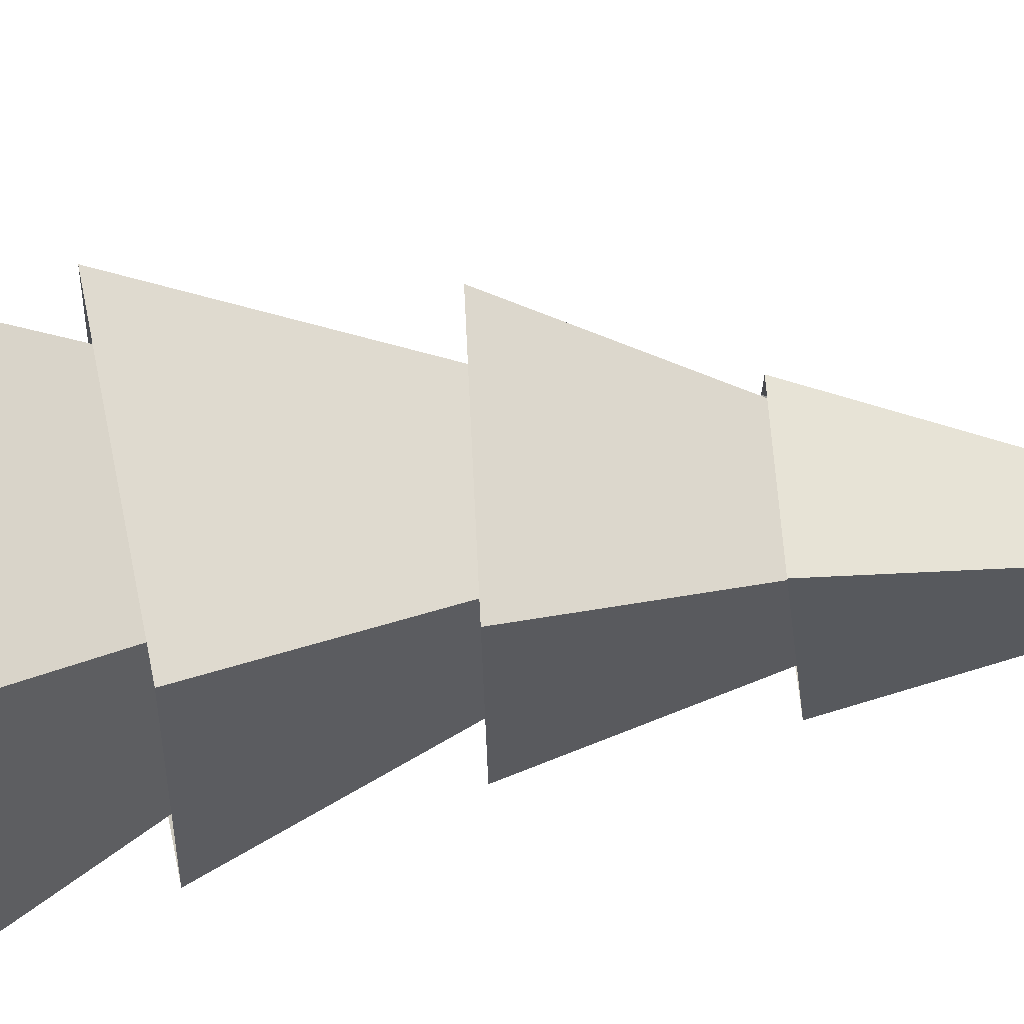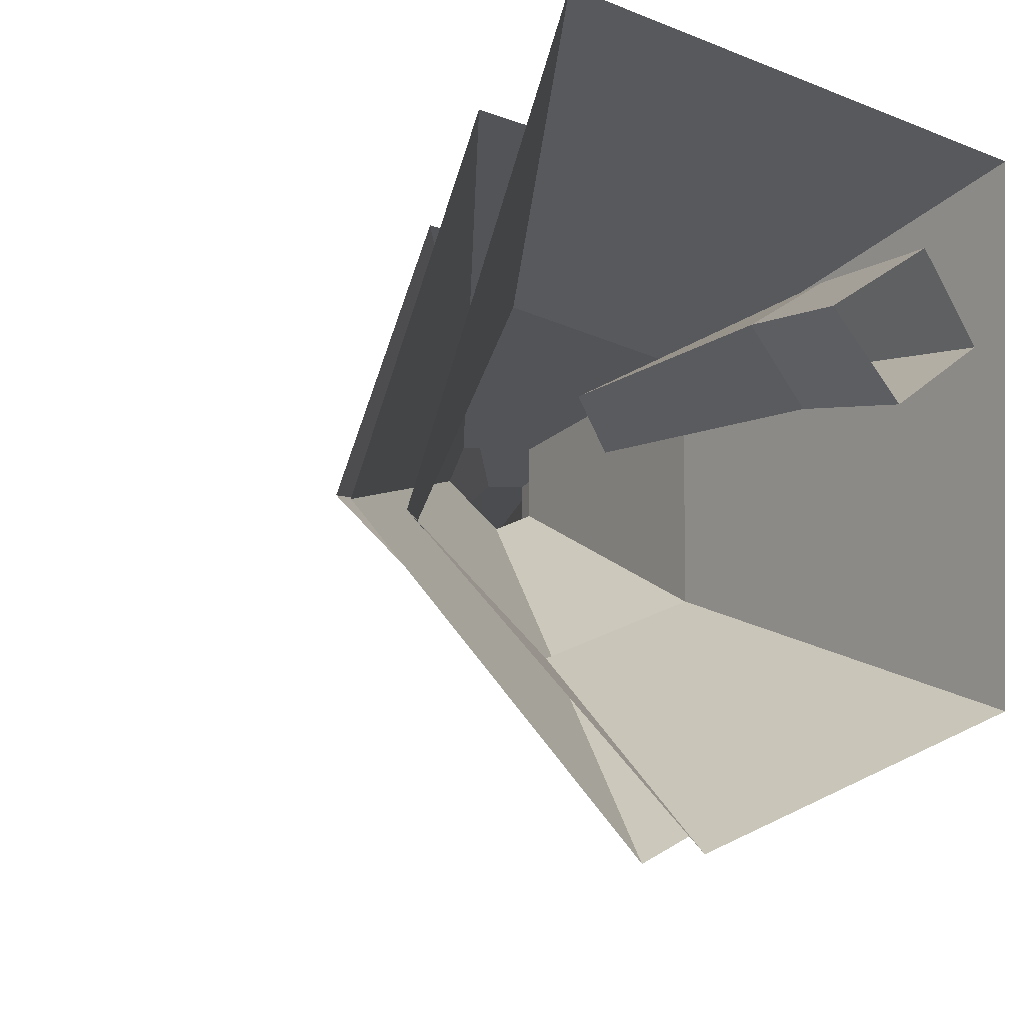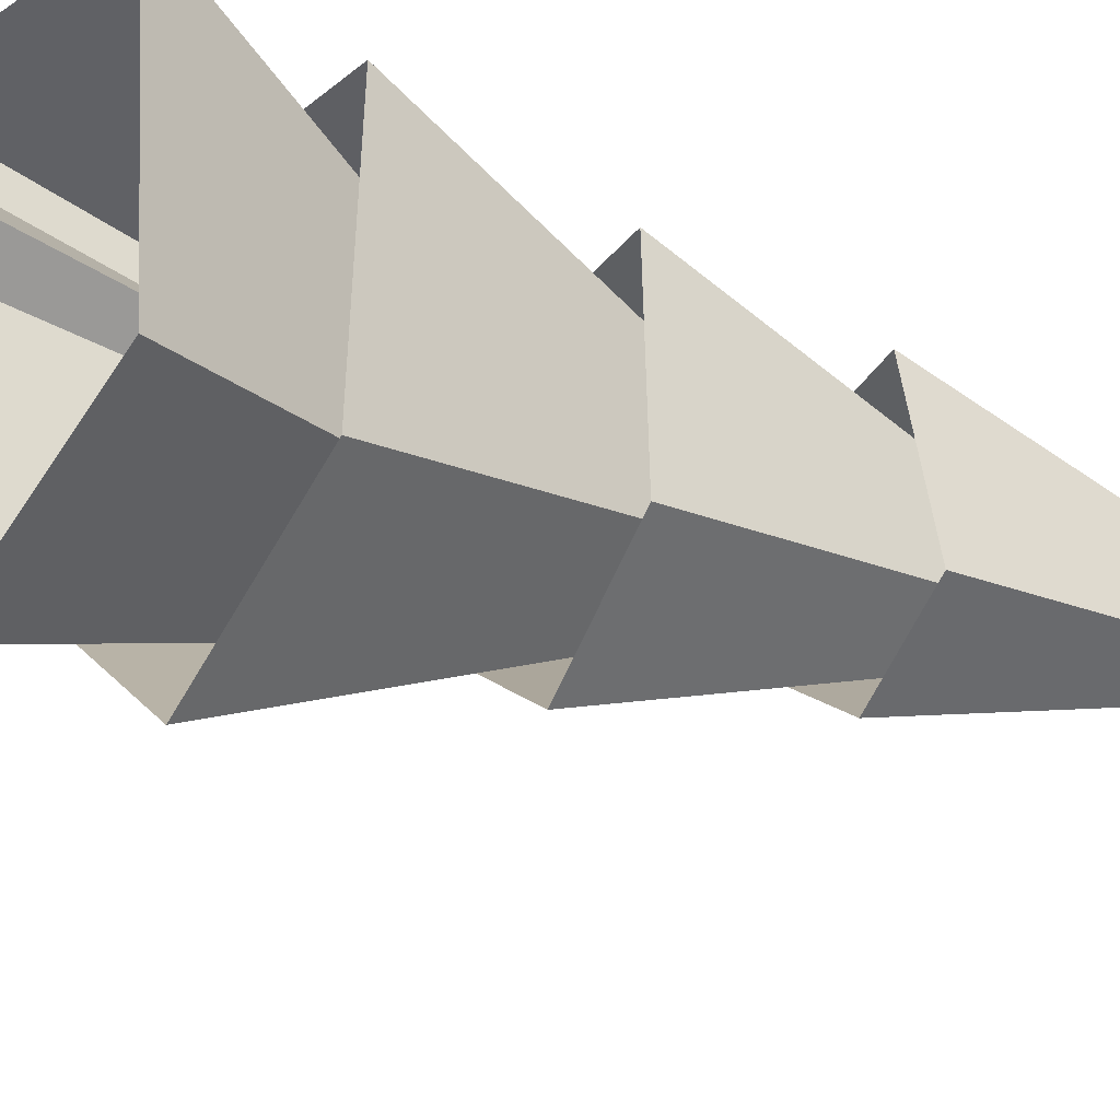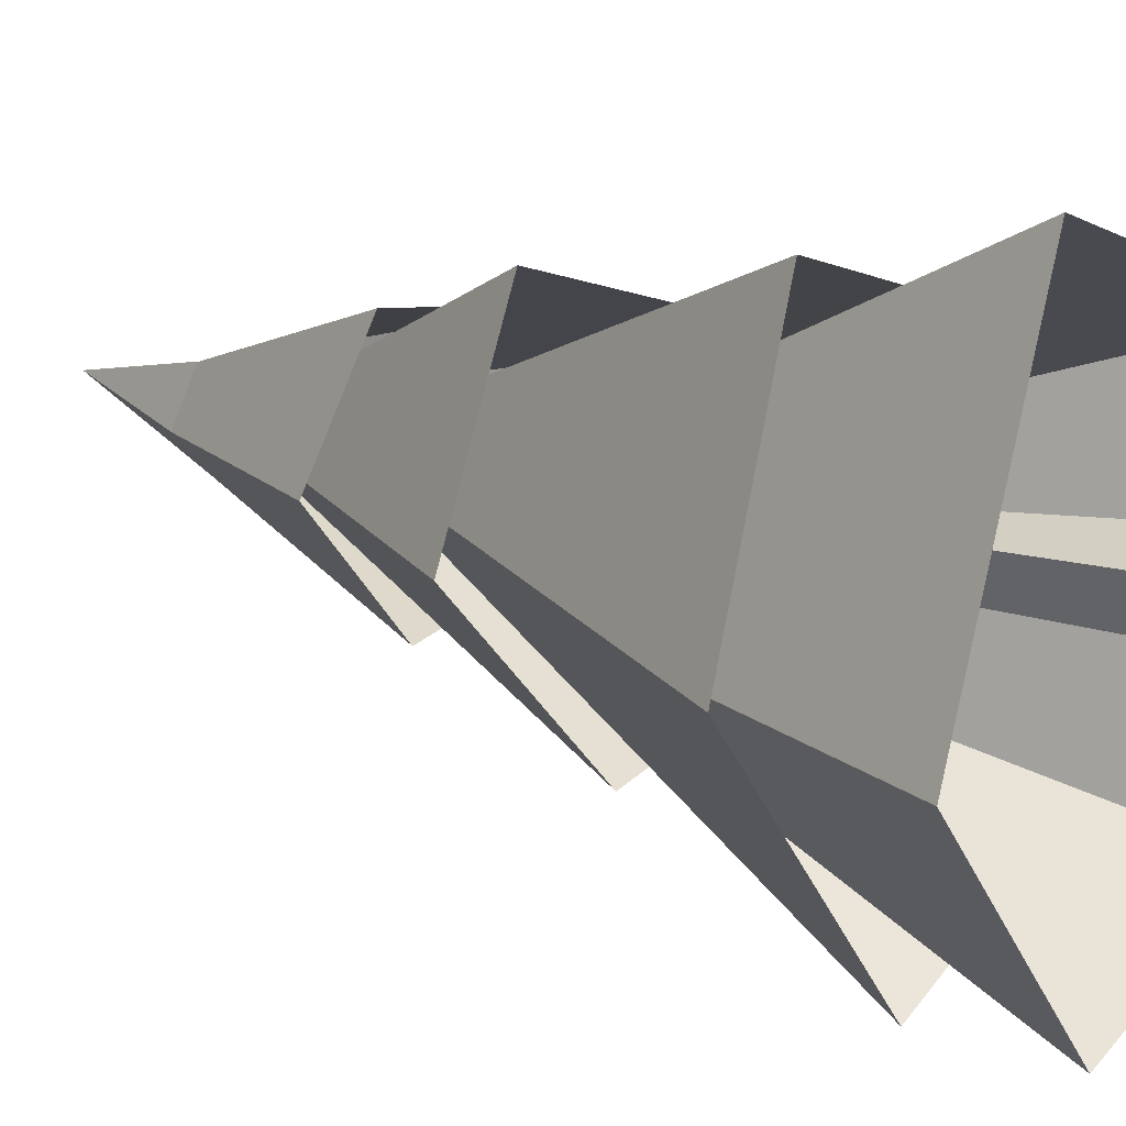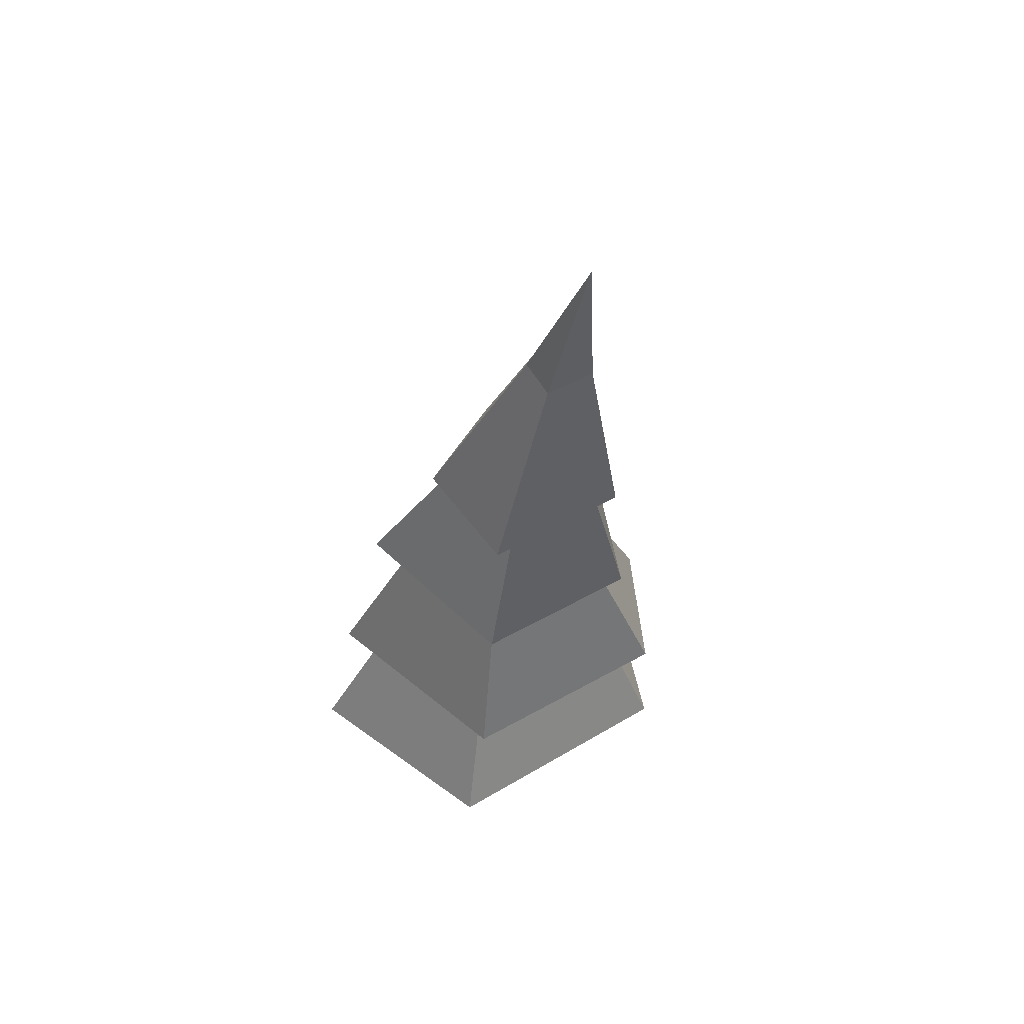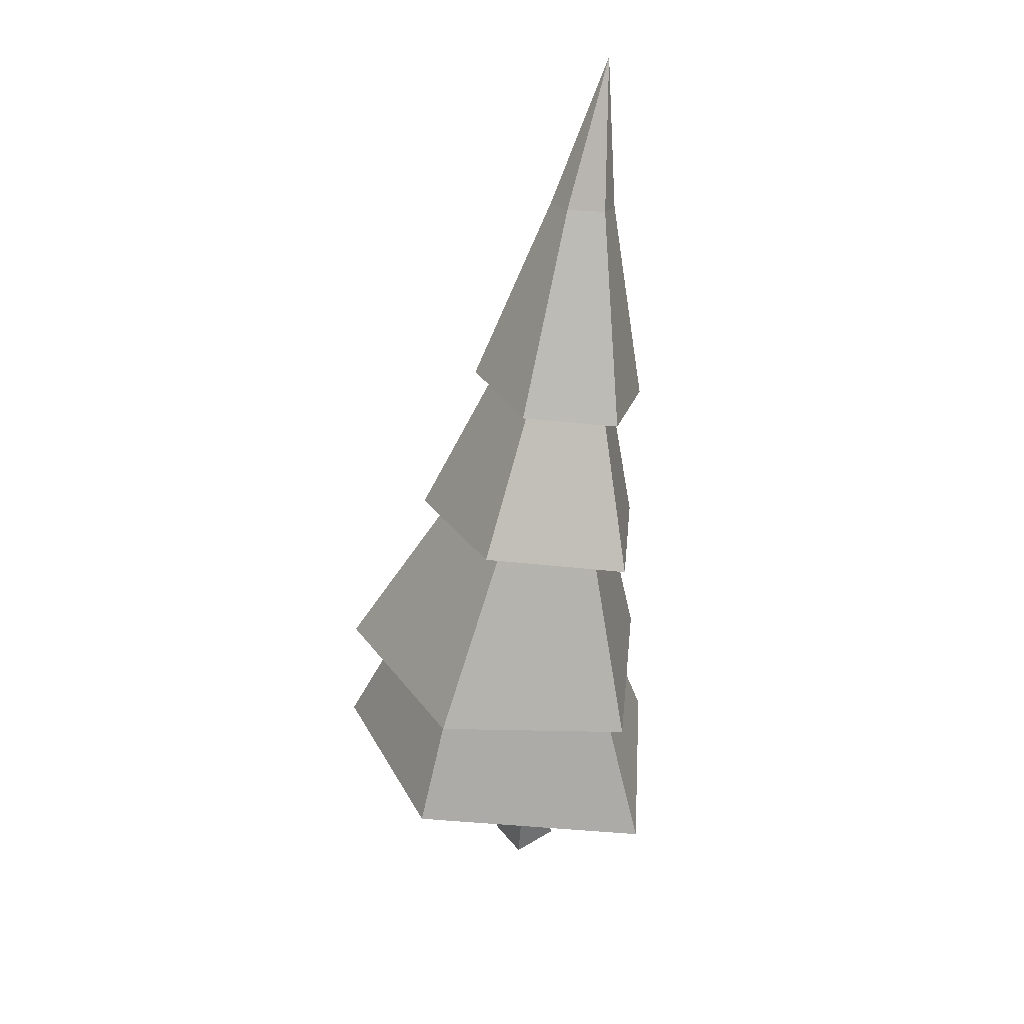
<metadata>
{"format":"obj","ext":"obj","renderer":"f3d","projection":"perspective","resolution":1024,"background":"white","views":[{"elev":60.0,"azim":74.5,"up":"+Z"},{"elev":-7.1,"azim":-23.5,"up":"+Z"},{"elev":-40.5,"azim":50.0,"up":"+Z"},{"elev":9.3,"azim":-54.7,"up":"+Z"},{"elev":44.3,"azim":56.0,"up":"+Y"},{"elev":35.7,"azim":-70.8,"up":"+Y"}]}
</metadata>
<code>
g Fir_Tree_OneSided_m_12
v -0.1001 0.7359 -1.02
v -0.7783 0.7077 -0.337
v -0.4463 0.6402 0.7622
v 0.5843 0.6358 0.4807
v 0.6053 0.707 -0.7042
v -0.001164 1.766 -0.5271
v -0.3047 1.819 -0.2151
v -0.07191 1.794 0.3025
v 0.3403 1.727 0.1759
v 0.3366 1.717 -0.3844
v -0.005 1.239 -1.022
v -0.6729 1.293 -0.2419
v -0.3777 1.281 0.6429
v 0.6175 1.215 0.4029
v 0.606 1.199 -0.6818
v 0.3284 2.825 -0.0914
v 0.2095 2.857 0.03351
v 0.2453 2.85 0.122
v 0.4149 2.807 0.1223
v 0.4134 2.804 -0.05464
v 0.1684 2.094 -0.6508
v -0.3576 2.206 -0.1096
v -0.1424 2.14 0.5563
v 0.6408 1.965 0.3602
v 0.6469 1.977 -0.4443
v 0.5668 3.387 -0.08059
v 0.4663 3.419 0.02596
v 0.551 3.397 0.1016
v 0.6412 3.371 0.1018
v 0.6393 3.368 -0.04918
v 0.3765 2.825 -0.4274
v -0.008221 2.855 -0.0349
v 0.1888 2.778 0.3967
v 0.7103 2.671 0.3676
v 0.7578 2.737 -0.2897
v 0.9717 4.378 0.06713
v 0.6864 3.693 -0.1297
v 0.8129 3.655 -0.0788
v 0.8152 3.659 0.1656
v 0.6492 3.709 0.1652
v 0.5697 3.73 -0.005586
v -0.03774 0.001479 -0.1765
v -0.1799 0.002063 0.006954
v 0.02286 0.00127 0.1353
v 0.1311 0.000798 -0.05355
v 0.01189 1.462 -0.08086
v -0.05115 1.47 0.04547
v 0.02441 1.461 0.08175
v 0.1016 1.452 -0.01481
v -0.1716 0.3661 0.02766
v 0.08548 0.3617 -0.03284
v -0.05632 0.3642 -0.1365
v -0.0123 0.3634 0.1248
f 1 6 10 5
f 3 8 7 2
f 13 14 19 18
f 11 12 17 16
f 14 15 20 19
f 15 11 16 20
f 12 13 18 17
f 23 24 29 28
f 21 22 27 26
f 24 25 30 29
f 22 23 28 27
f 25 21 26 30
f 34 35 38 39
f 33 34 39 40
f 31 32 41 37
f 38 37 36
f 41 40 36
f 32 33 40 41
f 39 36 40
f 38 36 39
f 41 36 37
f 35 31 37 38
f 2 7 6 1
f 5 10 9 4
f 52 46 49 51
f 50 47 46 52
f 45 51 53 44
f 43 50 52 42
f 53 48 47 50
f 42 52 51 45
f 51 49 48 53
f 53 50 43 44
f 4 9 8 3

</code>
